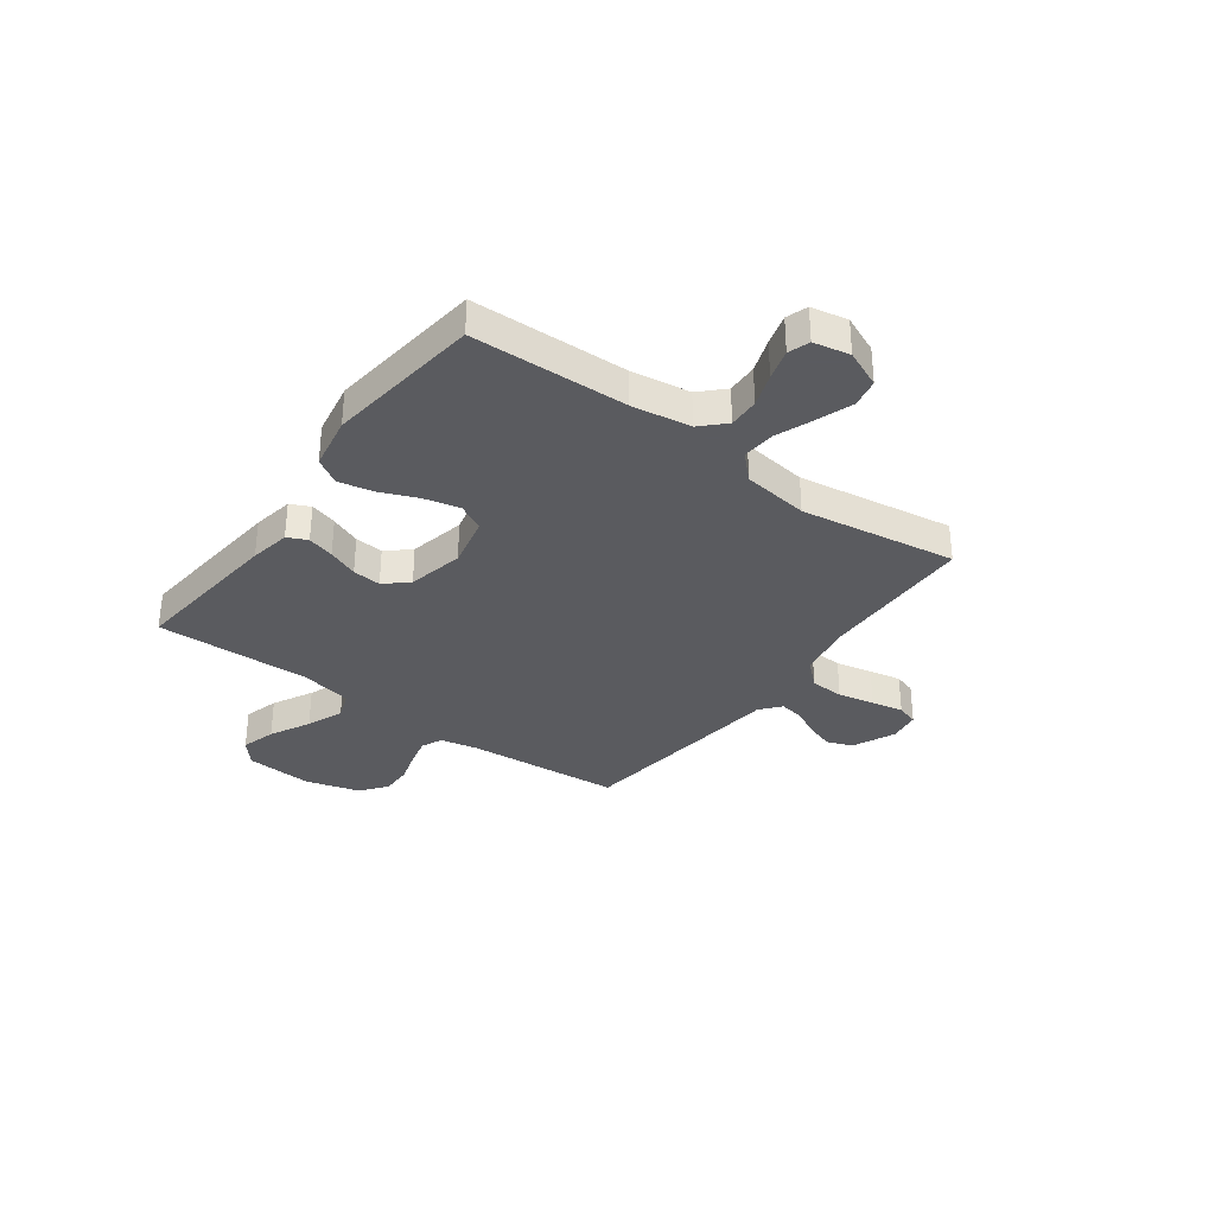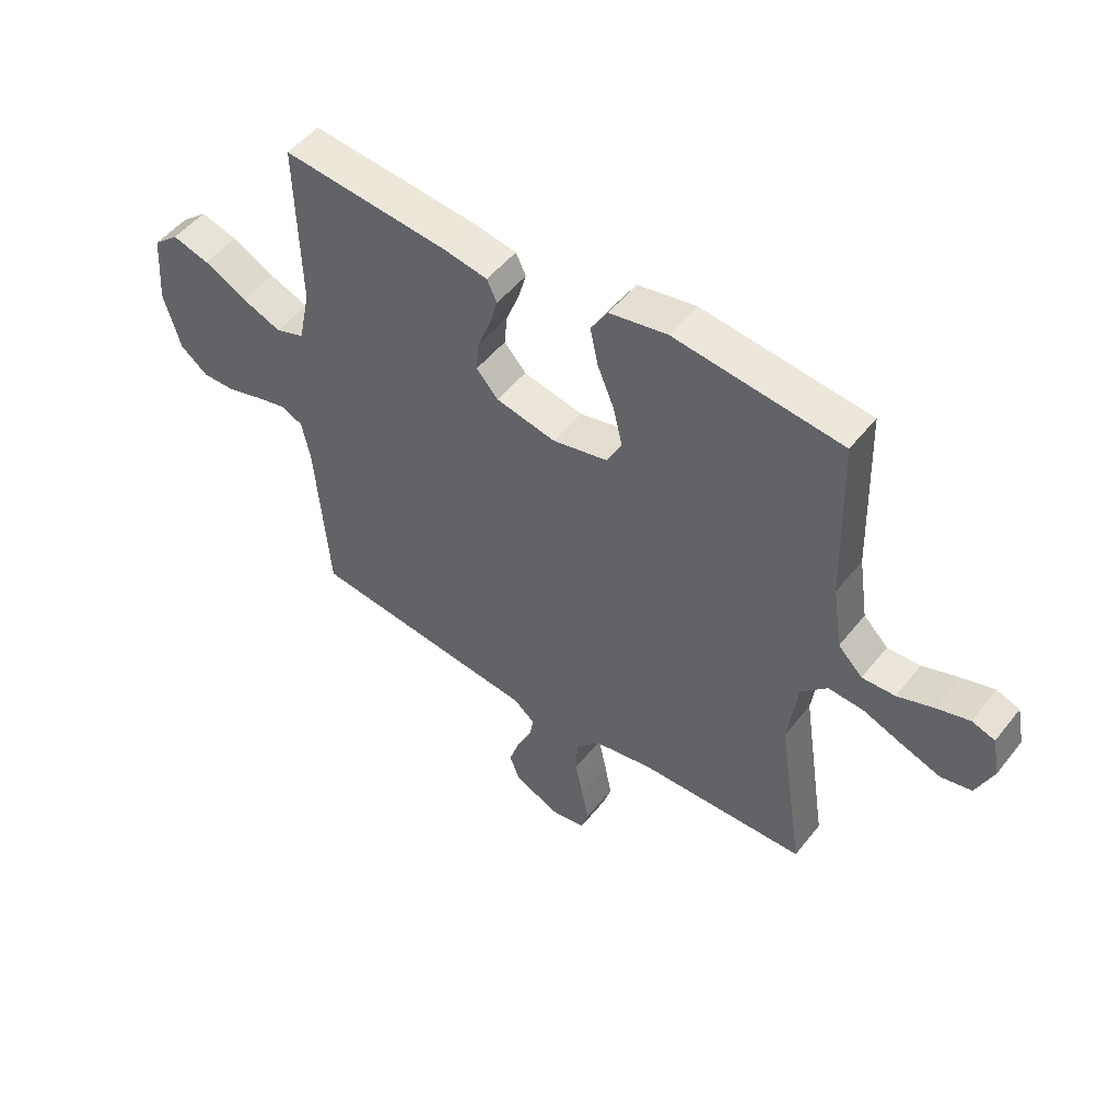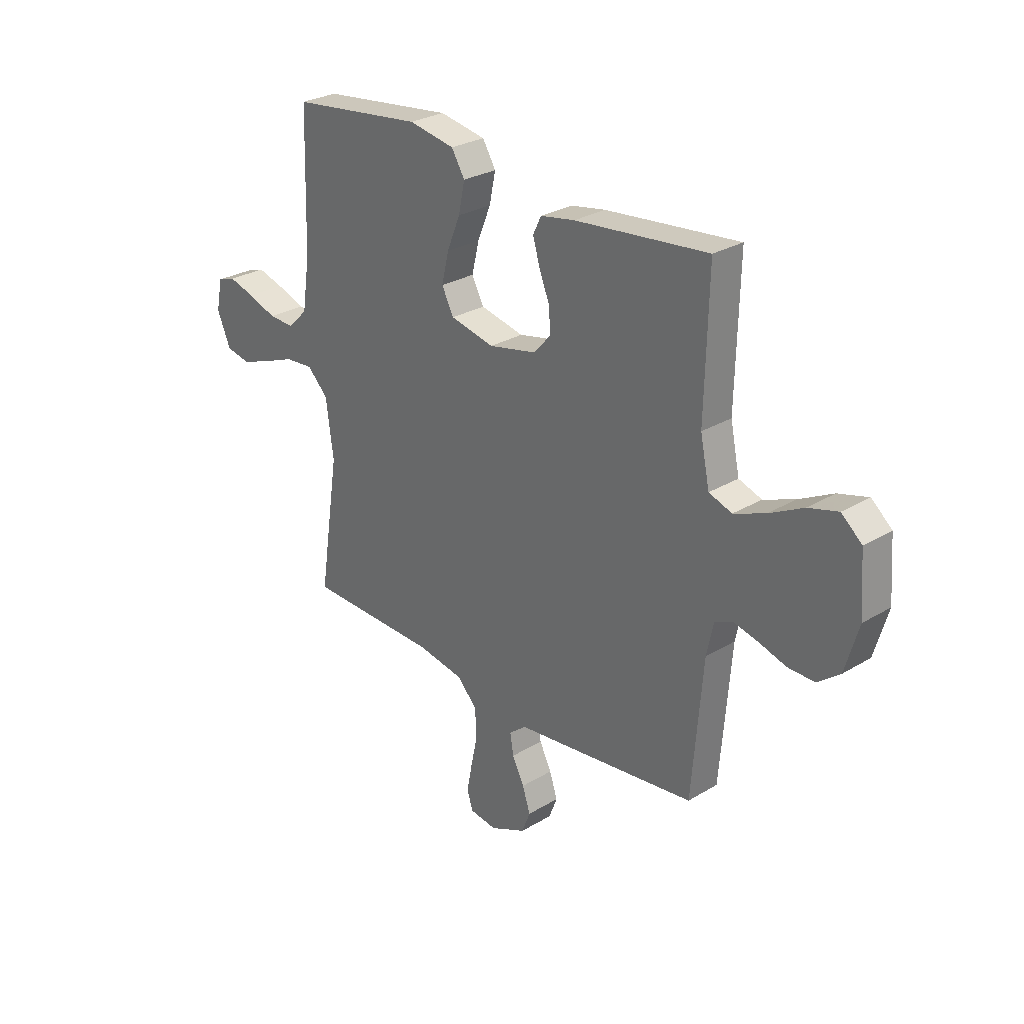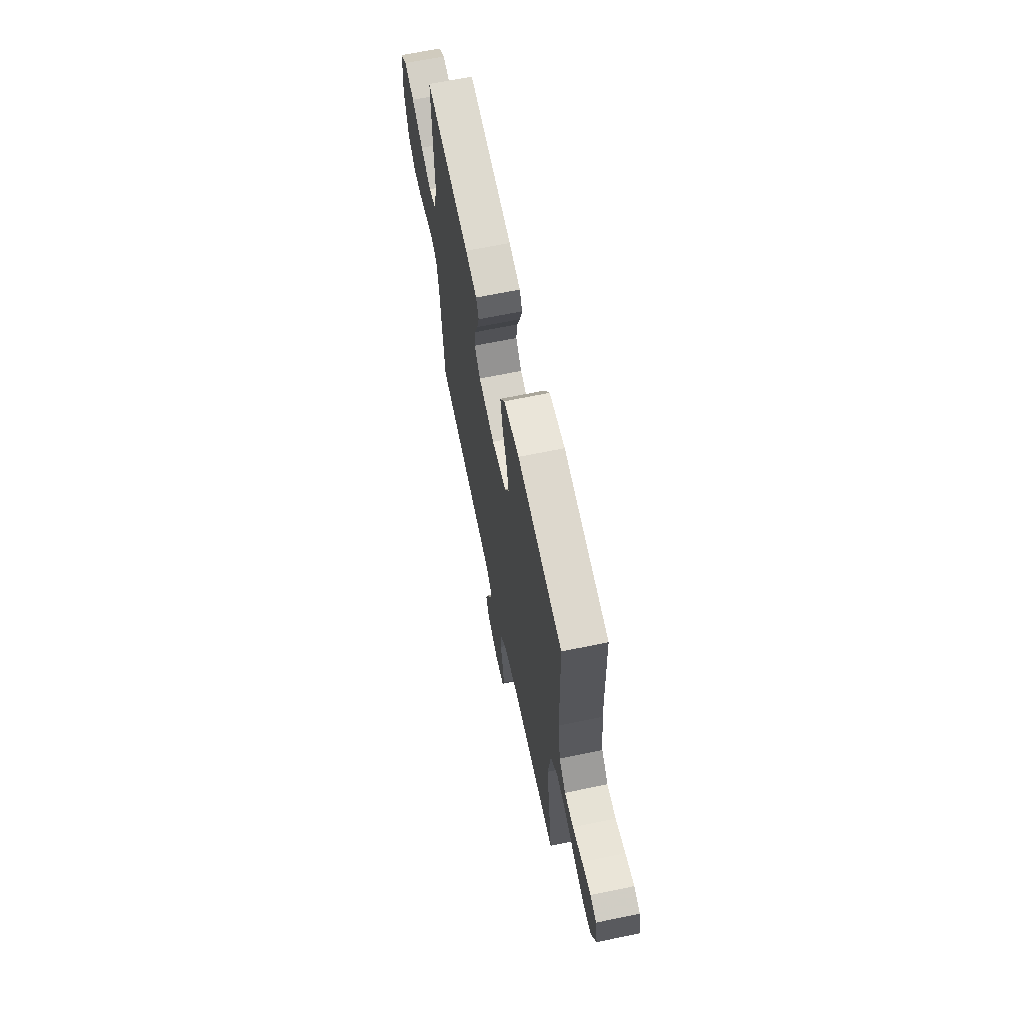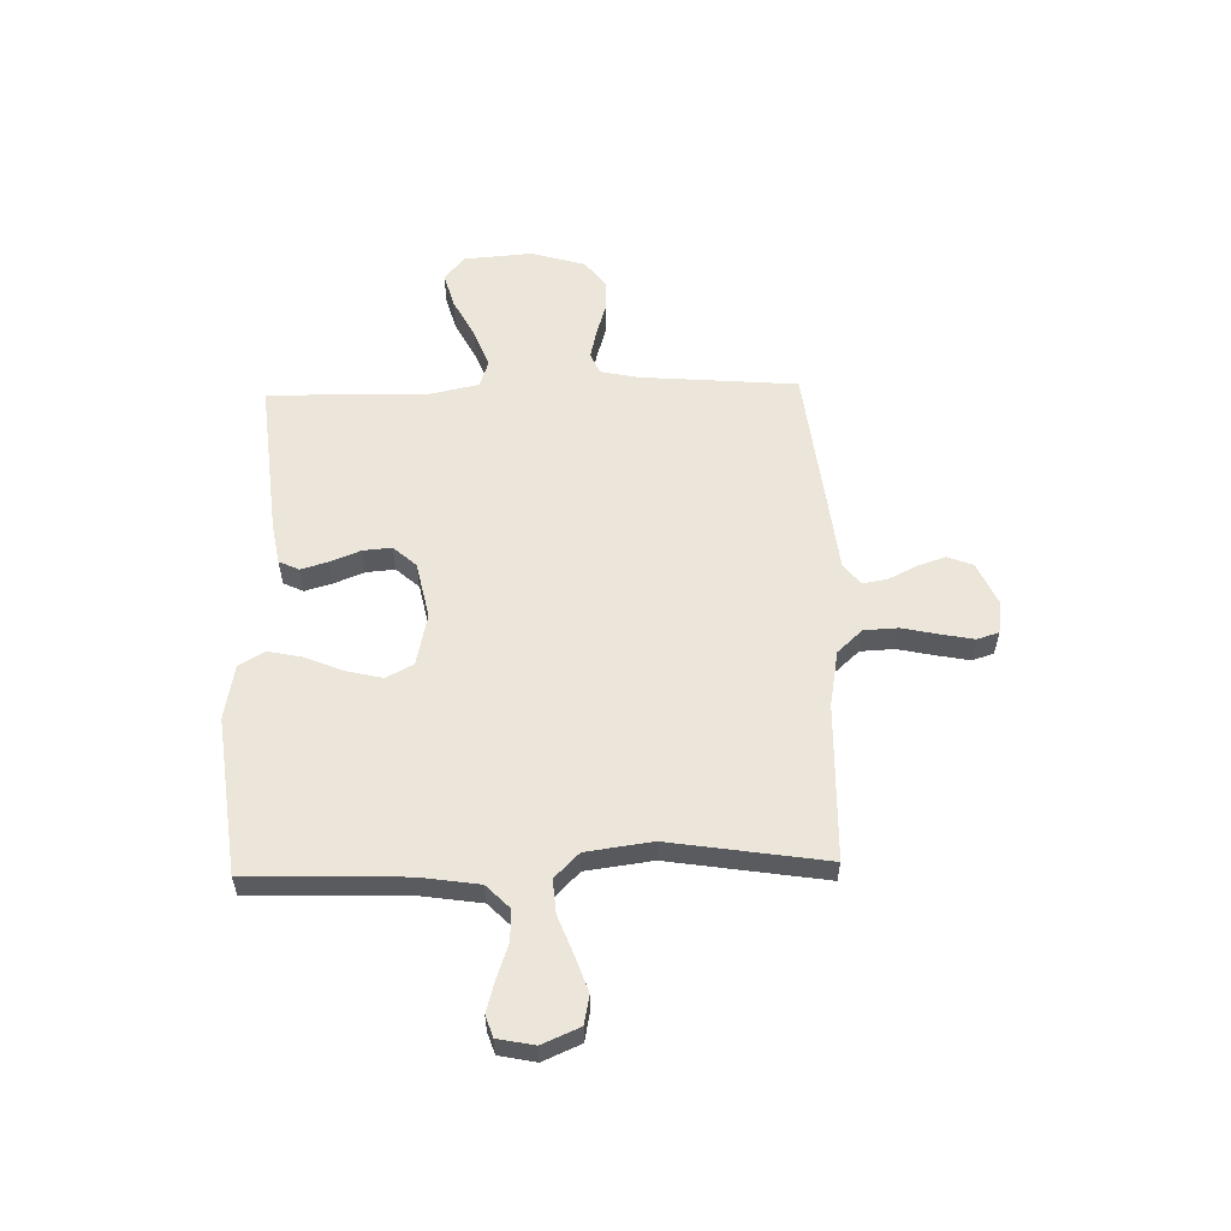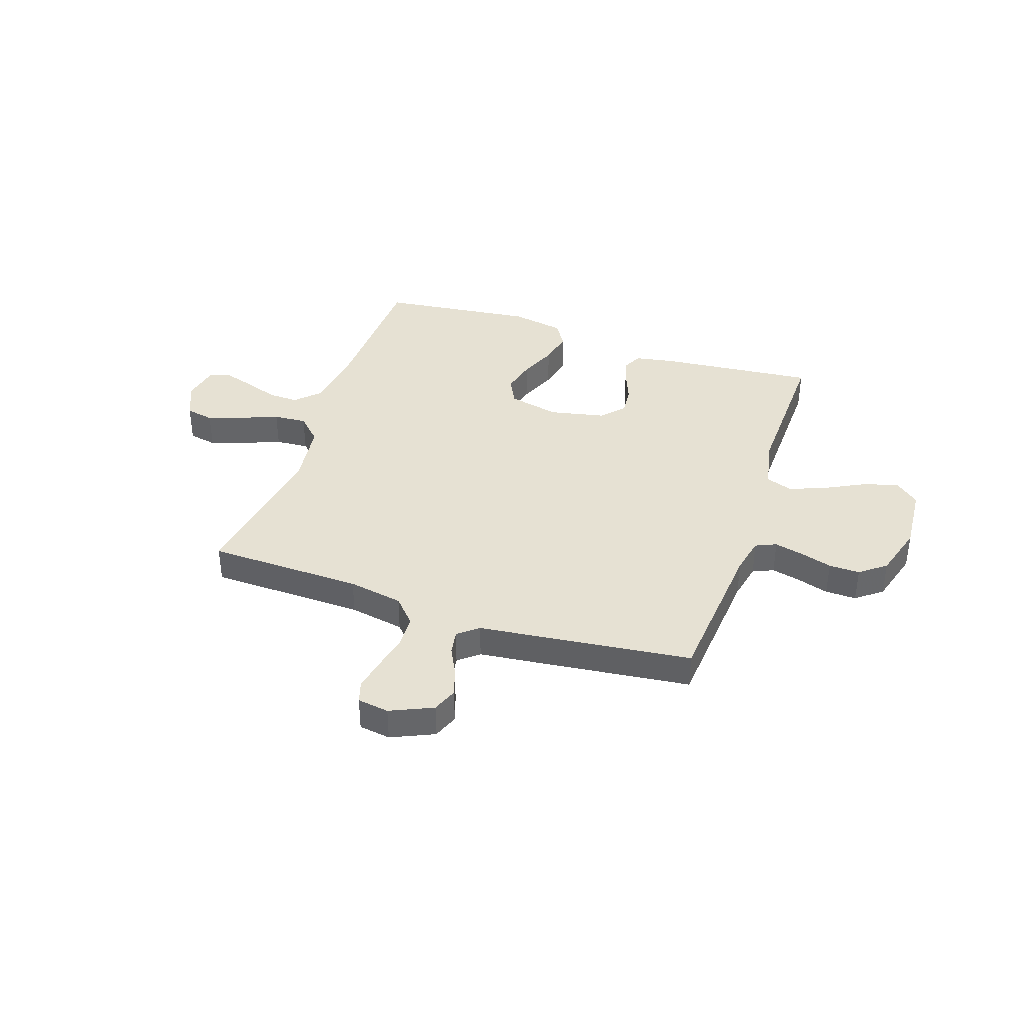
<metadata>
{"format":"obj","ext":"obj","renderer":"f3d","projection":"perspective","resolution":1024,"background":"white","views":[{"elev":-33.5,"azim":53.7,"up":"+Y"},{"elev":50.4,"azim":36.9,"up":"+Z"},{"elev":27.9,"azim":-132.5,"up":"+Z"},{"elev":65.7,"azim":78.2,"up":"+Z"},{"elev":57.2,"azim":88.5,"up":"+Y"},{"elev":38.6,"azim":-161.2,"up":"+Y"}]}
</metadata>
<code>
v -0.5 0.07 -0.5
v -0.524 0.07 -0.2
v -0.539 0.07 -0.128
v -0.579 0.07 -0.11
v -0.634 0.07 -0.123
v -0.697 0.07 -0.142
v -0.757 0.07 -0.143
v -0.807 0.07 -0.104
v -0.837 0.07 0
v -0.827 0.07 0.13
v -0.781 0.07 0.169
v -0.714 0.07 0.15
v -0.637 0.07 0.11
v -0.566 0.07 0.082
v -0.514 0.07 0.1
v -0.493 0.07 0.2
v -0.5 0.07 0.5
v -0.2 0.07 0.47
v -0.122 0.07 0.456
v -0.104 0.07 0.418
v -0.119 0.07 0.366
v -0.142 0.07 0.308
v -0.147 0.07 0.253
v -0.108 0.07 0.209
v 0 0.07 0.186
v 0.099 0.07 0.208
v 0.126 0.07 0.26
v 0.11 0.07 0.328
v 0.08 0.07 0.401
v 0.066 0.07 0.468
v 0.096 0.07 0.517
v 0.2 0.07 0.536
v 0.5 0.07 0.5
v 0.509 0.07 0.2
v 0.526 0.07 0.086
v 0.57 0.07 0.042
v 0.629 0.07 0.044
v 0.694 0.07 0.067
v 0.753 0.07 0.084
v 0.794 0.07 0.07
v 0.808 0.07 0
v 0.777 0.07 -0.072
v 0.722 0.07 -0.083
v 0.654 0.07 -0.059
v 0.582 0.07 -0.031
v 0.518 0.07 -0.026
v 0.471 0.07 -0.073
v 0.454 0.07 -0.2
v 0.5 0.07 -0.5
v 0.2 0.07 -0.507
v 0.094 0.07 -0.526
v 0.05 0.07 -0.574
v 0.047 0.07 -0.639
v 0.062 0.07 -0.709
v 0.074 0.07 -0.771
v 0.061 0.07 -0.813
v 0 0.07 -0.822
v -0.082 0.07 -0.785
v -0.101 0.07 -0.736
v -0.083 0.07 -0.682
v -0.056 0.07 -0.628
v -0.048 0.07 -0.581
v -0.087 0.07 -0.549
v -0.2 0.07 -0.536
v -0.5 0 -0.5
v -0.524 0 -0.2
v -0.539 0 -0.128
v -0.579 0 -0.11
v -0.634 0 -0.123
v -0.697 0 -0.142
v -0.757 0 -0.143
v -0.807 0 -0.104
v -0.837 0 0
v -0.827 0 0.13
v -0.781 0 0.169
v -0.714 0 0.15
v -0.637 0 0.11
v -0.566 0 0.082
v -0.514 0 0.1
v -0.493 0 0.2
v -0.5 0 0.5
v -0.2 0 0.47
v -0.122 0 0.456
v -0.104 0 0.418
v -0.119 0 0.366
v -0.142 0 0.308
v -0.147 0 0.253
v -0.108 0 0.209
v 0 0 0.186
v 0.099 0 0.208
v 0.126 0 0.26
v 0.11 0 0.328
v 0.08 0 0.401
v 0.066 0 0.468
v 0.096 0 0.517
v 0.2 0 0.536
v 0.5 0 0.5
v 0.509 0 0.2
v 0.526 0 0.086
v 0.57 0 0.042
v 0.629 0 0.044
v 0.694 0 0.067
v 0.753 0 0.084
v 0.794 0 0.07
v 0.808 0 0
v 0.777 0 -0.072
v 0.722 0 -0.083
v 0.654 0 -0.059
v 0.582 0 -0.031
v 0.518 0 -0.026
v 0.471 0 -0.073
v 0.454 0 -0.2
v 0.5 0 -0.5
v 0.2 0 -0.507
v 0.094 0 -0.526
v 0.05 0 -0.574
v 0.047 0 -0.639
v 0.062 0 -0.709
v 0.074 0 -0.771
v 0.061 0 -0.813
v 0 0 -0.822
v -0.082 0 -0.785
v -0.101 0 -0.736
v -0.083 0 -0.682
v -0.056 0 -0.628
v -0.048 0 -0.581
v -0.087 0 -0.549
v -0.2 0 -0.536
f 63 64 1 2
f 58 59 60 61
f 58 61 62
f 57 58 62
f 56 57 62
f 53 54 55 56
f 53 56 62
f 52 53 62 63
f 48 49 50
f 47 48 50 51
f 42 43 44 45
f 40 41 42 45
f 40 45 46
f 37 38 39 40
f 37 40 46
f 36 37 46
f 35 36 46 47
f 31 32 33 34
f 28 29 30 31
f 27 28 31 34
f 26 27 34 35
f 19 20 21 22
f 17 18 19 22
f 16 17 22 23
f 15 16 23 24
f 10 11 12 13
f 10 13 14
f 9 10 14
f 8 9 14
f 5 6 7 8
f 4 5 8 14
f 3 4 14 15
f 25 26 35 47
f 47 51 52 63
f 24 25 47 63
f 15 24 63
f 2 3 15 63
f 66 65 128 127
f 125 124 123 122
f 126 125 122
f 126 122 121
f 126 121 120
f 120 119 118 117
f 126 120 117
f 127 126 117 116
f 114 113 112
f 115 114 112 111
f 109 108 107 106
f 109 106 105 104
f 110 109 104
f 104 103 102 101
f 110 104 101
f 110 101 100
f 111 110 100 99
f 98 97 96 95
f 95 94 93 92
f 98 95 92 91
f 99 98 91 90
f 86 85 84 83
f 86 83 82 81
f 87 86 81 80
f 88 87 80 79
f 77 76 75 74
f 78 77 74
f 78 74 73
f 78 73 72
f 72 71 70 69
f 78 72 69 68
f 79 78 68 67
f 111 99 90 89
f 127 116 115 111
f 127 111 89 88
f 127 88 79
f 127 79 67 66
f 1 65 66 2
f 2 66 67 3
f 3 67 68 4
f 4 68 69 5
f 5 69 70 6
f 6 70 71 7
f 7 71 72 8
f 8 72 73 9
f 9 73 74 10
f 10 74 75 11
f 11 75 76 12
f 12 76 77 13
f 13 77 78 14
f 14 78 79 15
f 15 79 80 16
f 16 80 81 17
f 17 81 82 18
f 18 82 83 19
f 19 83 84 20
f 20 84 85 21
f 21 85 86 22
f 22 86 87 23
f 23 87 88 24
f 24 88 89 25
f 25 89 90 26
f 26 90 91 27
f 27 91 92 28
f 28 92 93 29
f 29 93 94 30
f 30 94 95 31
f 31 95 96 32
f 32 96 97 33
f 33 97 98 34
f 34 98 99 35
f 35 99 100 36
f 36 100 101 37
f 37 101 102 38
f 38 102 103 39
f 39 103 104 40
f 40 104 105 41
f 41 105 106 42
f 42 106 107 43
f 43 107 108 44
f 44 108 109 45
f 45 109 110 46
f 46 110 111 47
f 47 111 112 48
f 48 112 113 49
f 49 113 114 50
f 50 114 115 51
f 51 115 116 52
f 52 116 117 53
f 53 117 118 54
f 54 118 119 55
f 55 119 120 56
f 56 120 121 57
f 57 121 122 58
f 58 122 123 59
f 59 123 124 60
f 60 124 125 61
f 61 125 126 62
f 62 126 127 63
f 63 127 128 64
f 64 128 65 1

</code>
